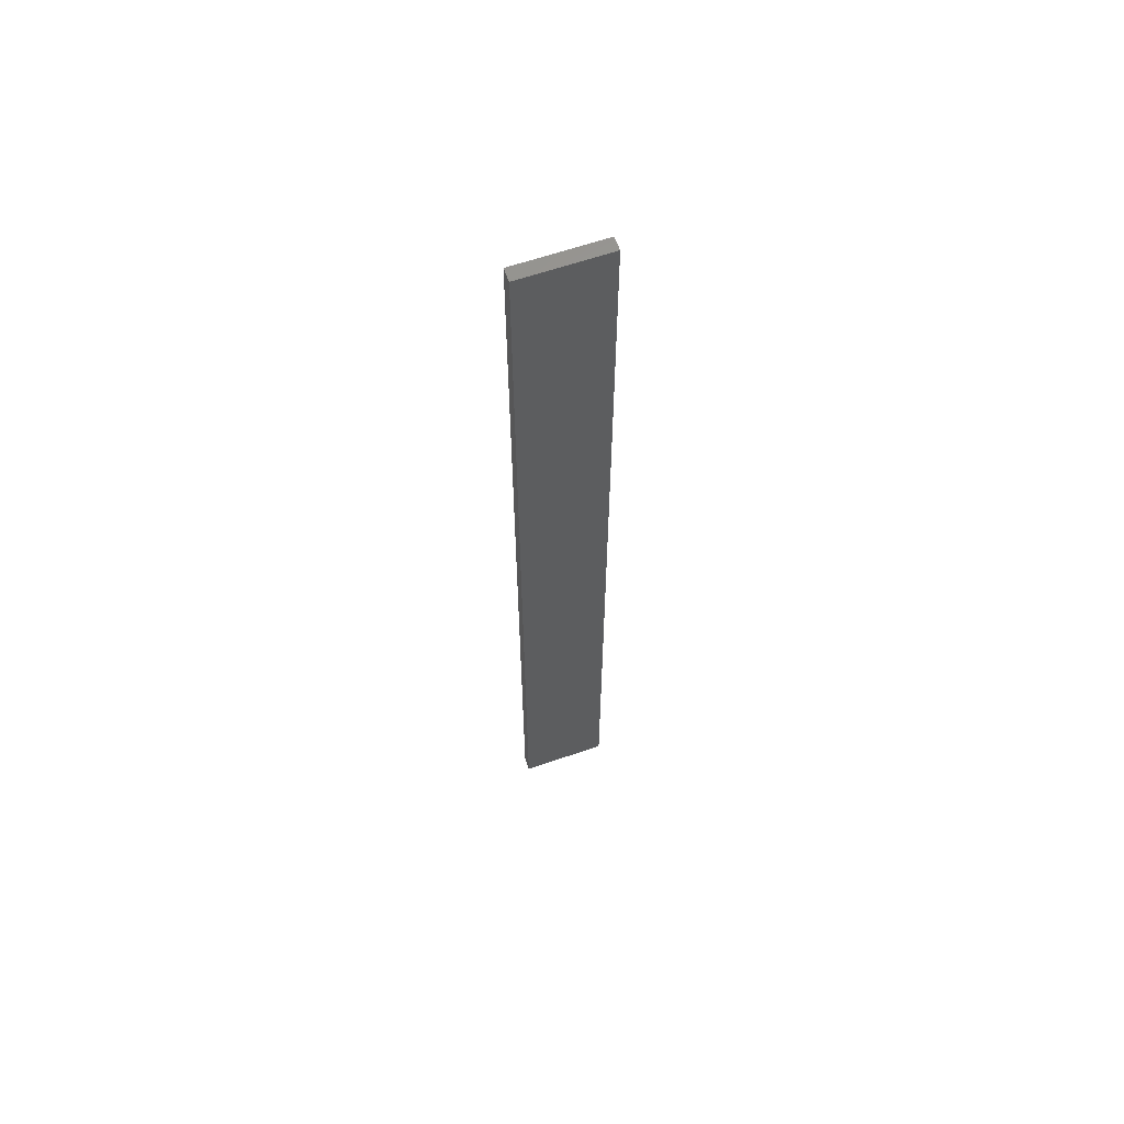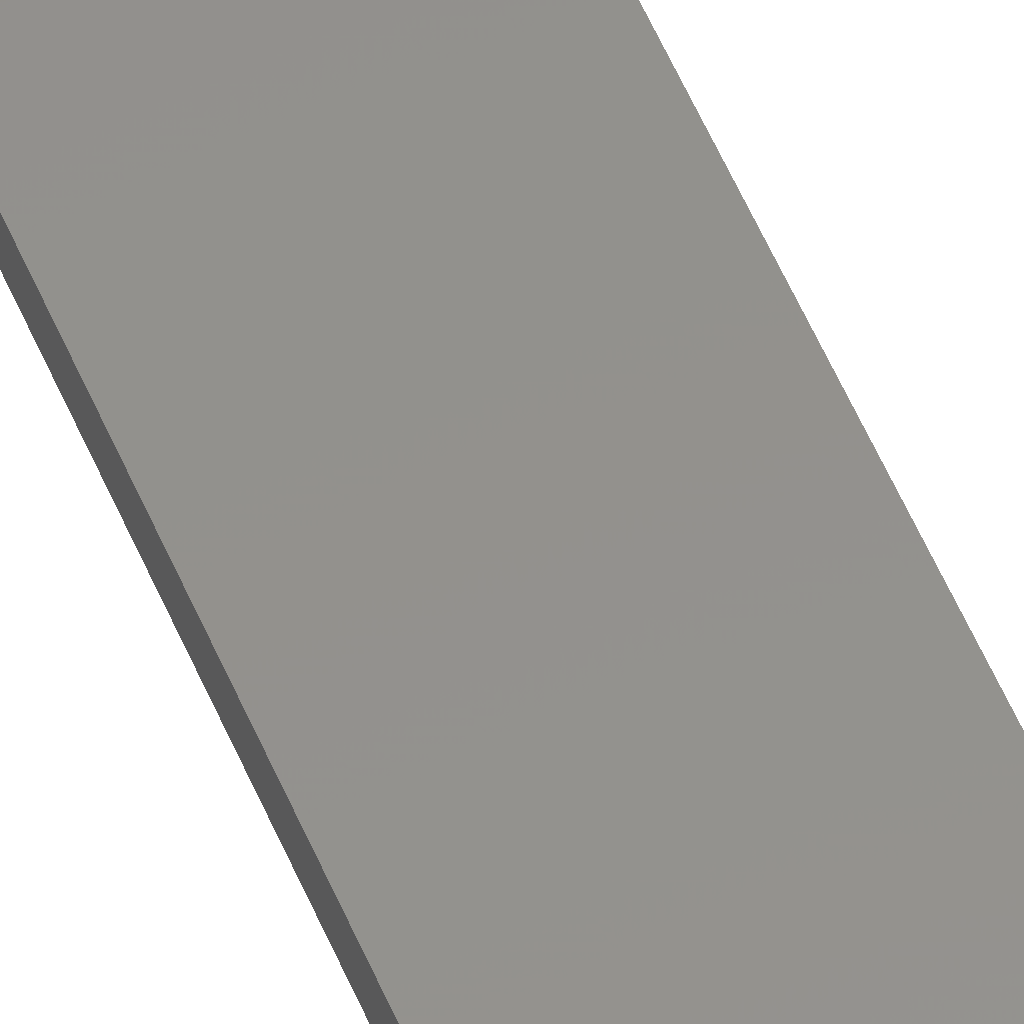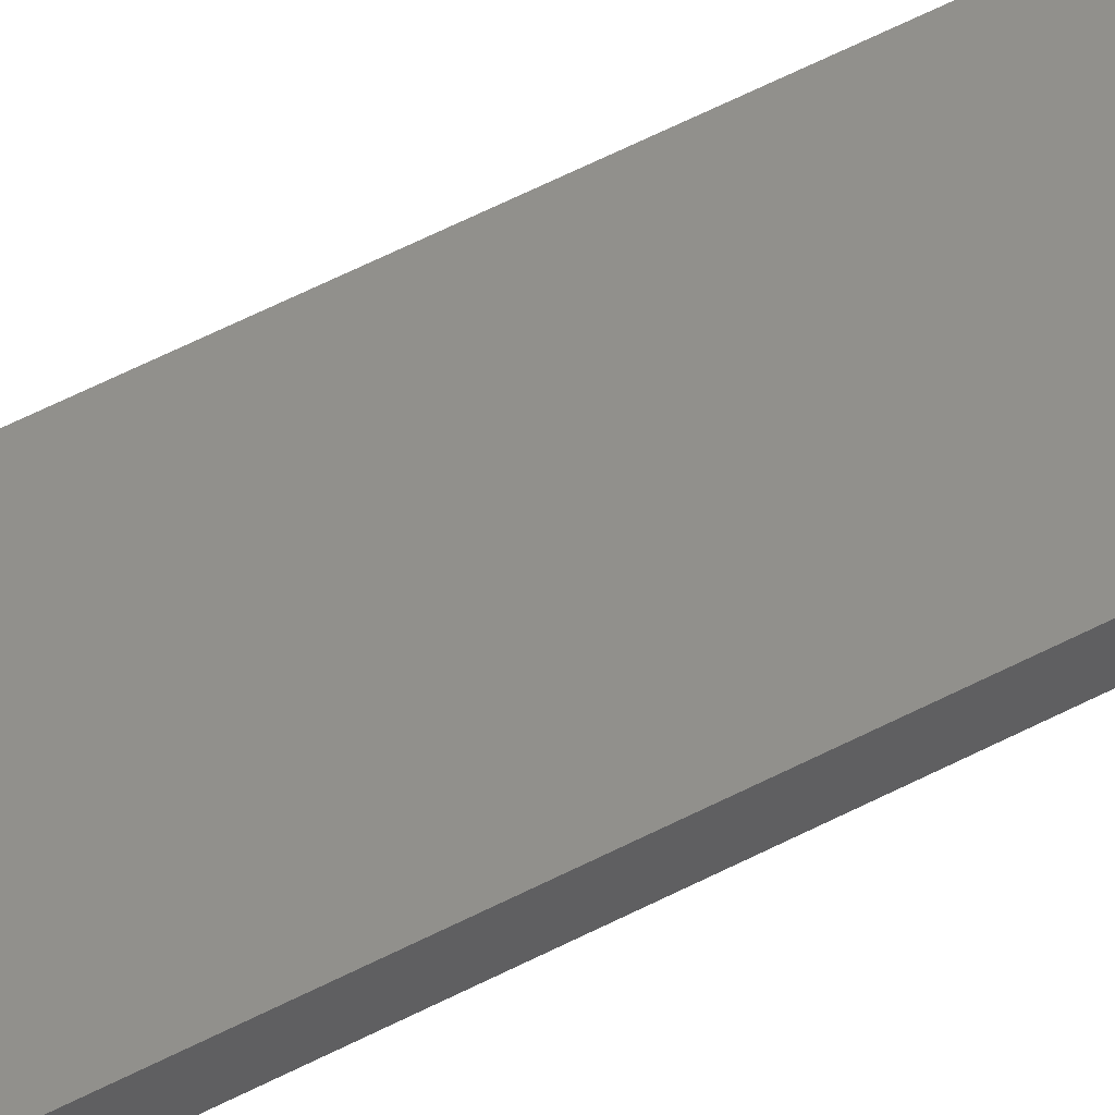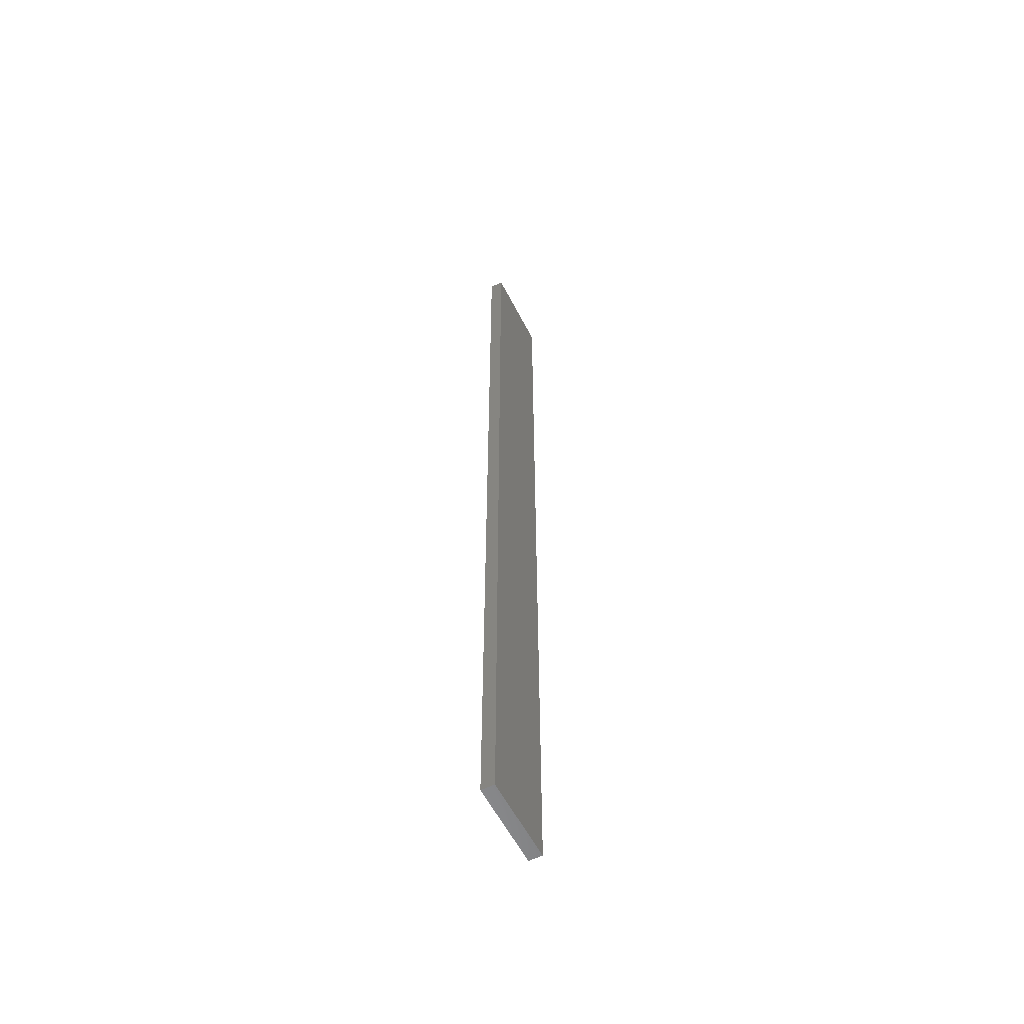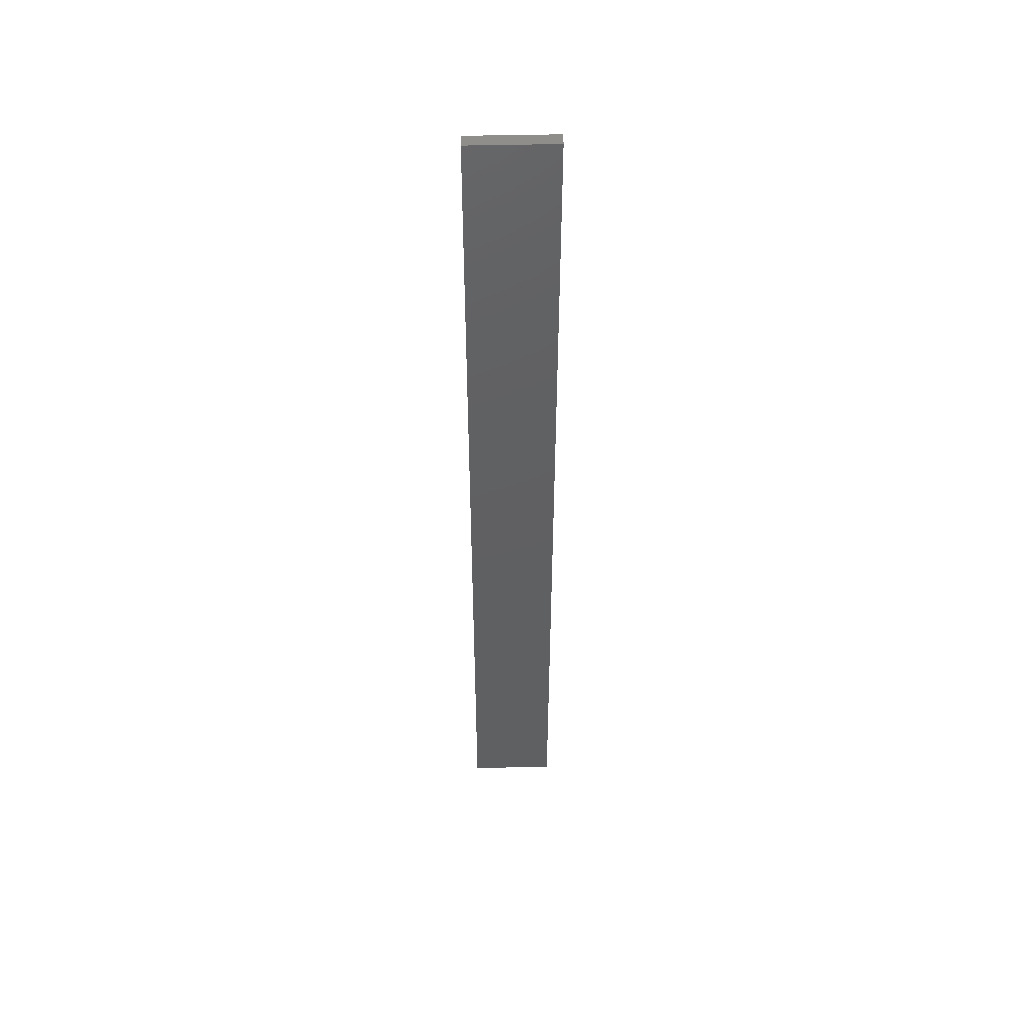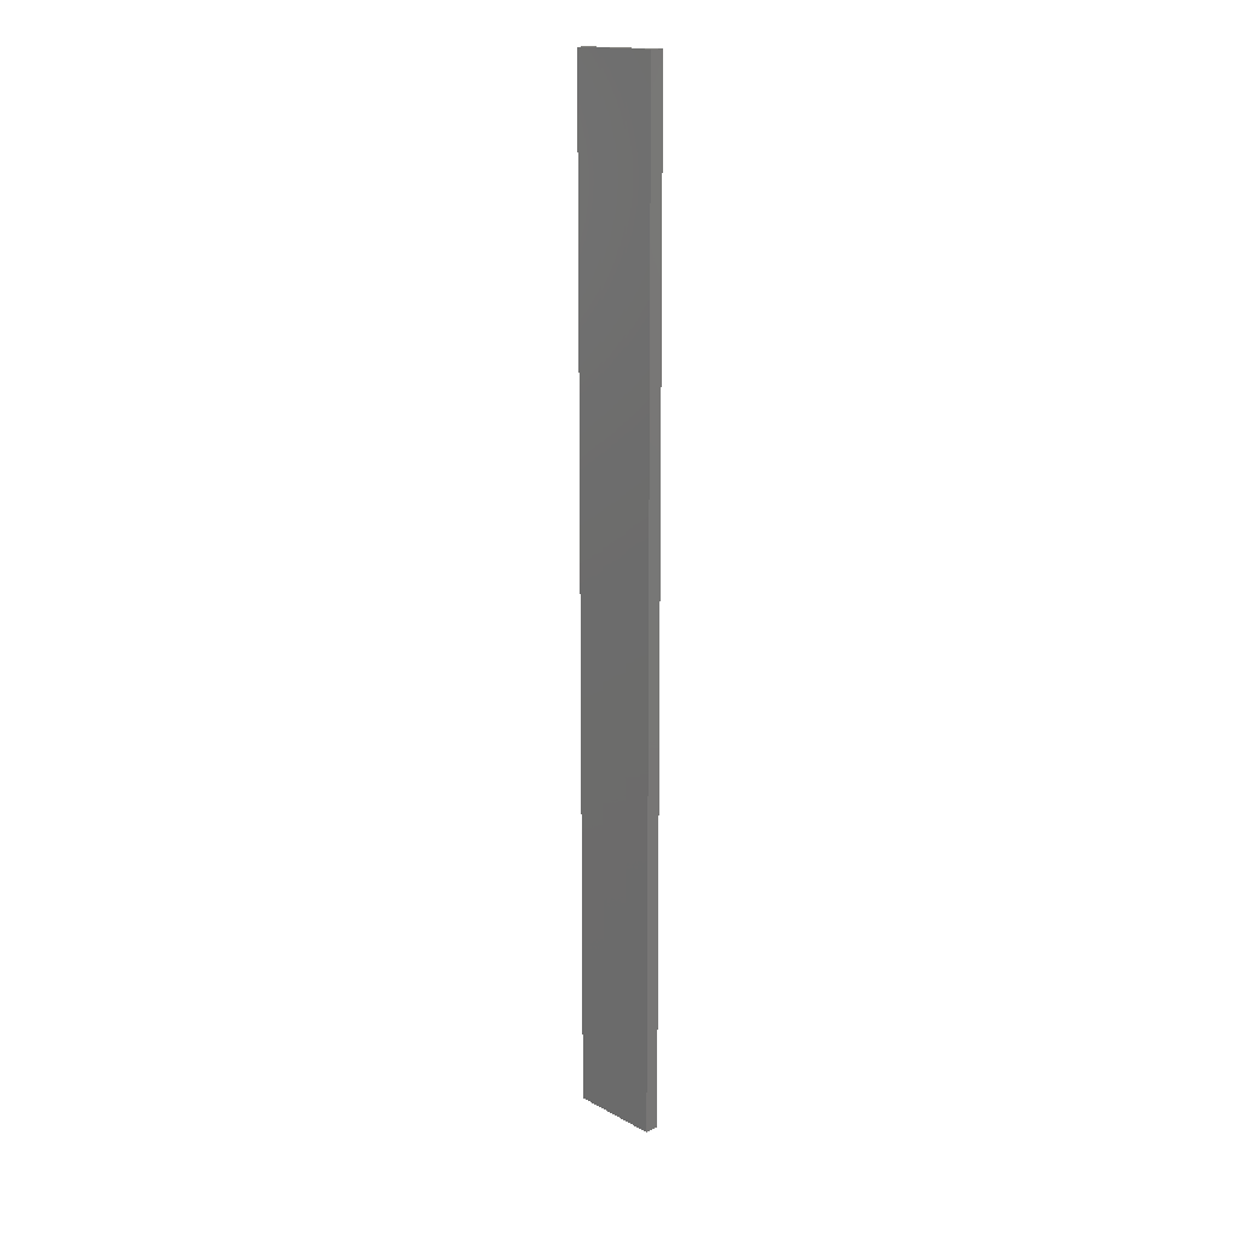
<metadata>
{"format":"stl","ext":"stl","renderer":"f3d","projection":"perspective","resolution":1024,"background":"white","views":[{"elev":62.2,"azim":-19.2,"up":"+Z"},{"elev":55.0,"azim":157.4,"up":"+Y"},{"elev":52.3,"azim":-120.0,"up":"+Y"},{"elev":-57.8,"azim":117.1,"up":"+Z"},{"elev":49.0,"azim":178.7,"up":"+Z"},{"elev":16.7,"azim":-133.0,"up":"+Z"}]}
</metadata>
<code>
# stl→obj: 16 verts, 28 faces
v -0.1612 -4.35 -237.6
v -0.05288 -4.35 -237.6
v -0.05288 -4.35 -234.1
v -0.1612 -4.35 -234.1
v -0.2695 -4.351 -237.6
v -0.2695 -4.351 -234.1
v -0.3779 -4.351 -237.6
v -0.3779 -4.351 -234.1
v -0.3779 -4.301 -234.1
v -0.3779 -4.301 -237.6
v -0.05307 -4.3 -234.1
v -0.05307 -4.3 -237.6
v -0.1613 -4.3 -234.1
v -0.1613 -4.3 -237.6
v -0.2696 -4.301 -237.6
v -0.2696 -4.301 -234.1
f 1 2 3
f 1 3 4
f 5 4 6
f 5 1 4
f 7 6 8
f 7 5 6
f 7 9 10
f 8 9 7
f 11 12 13
f 12 14 13
f 13 15 16
f 14 15 13
f 16 10 9
f 15 10 16
f 12 11 2
f 11 3 2
f 16 9 8
f 6 16 8
f 13 16 6
f 4 13 6
f 3 11 13
f 3 13 4
f 10 15 7
f 15 5 7
f 14 1 15
f 15 1 5
f 12 2 14
f 14 2 1

</code>
